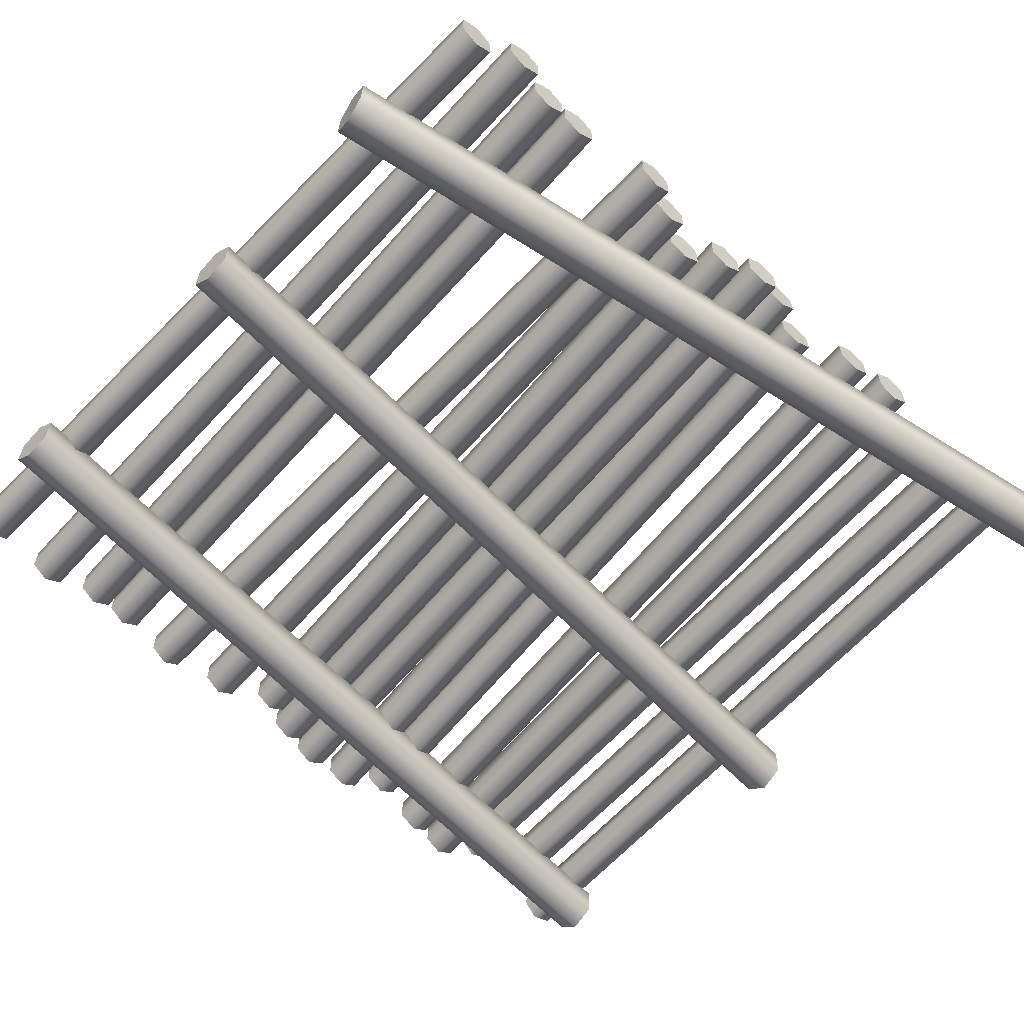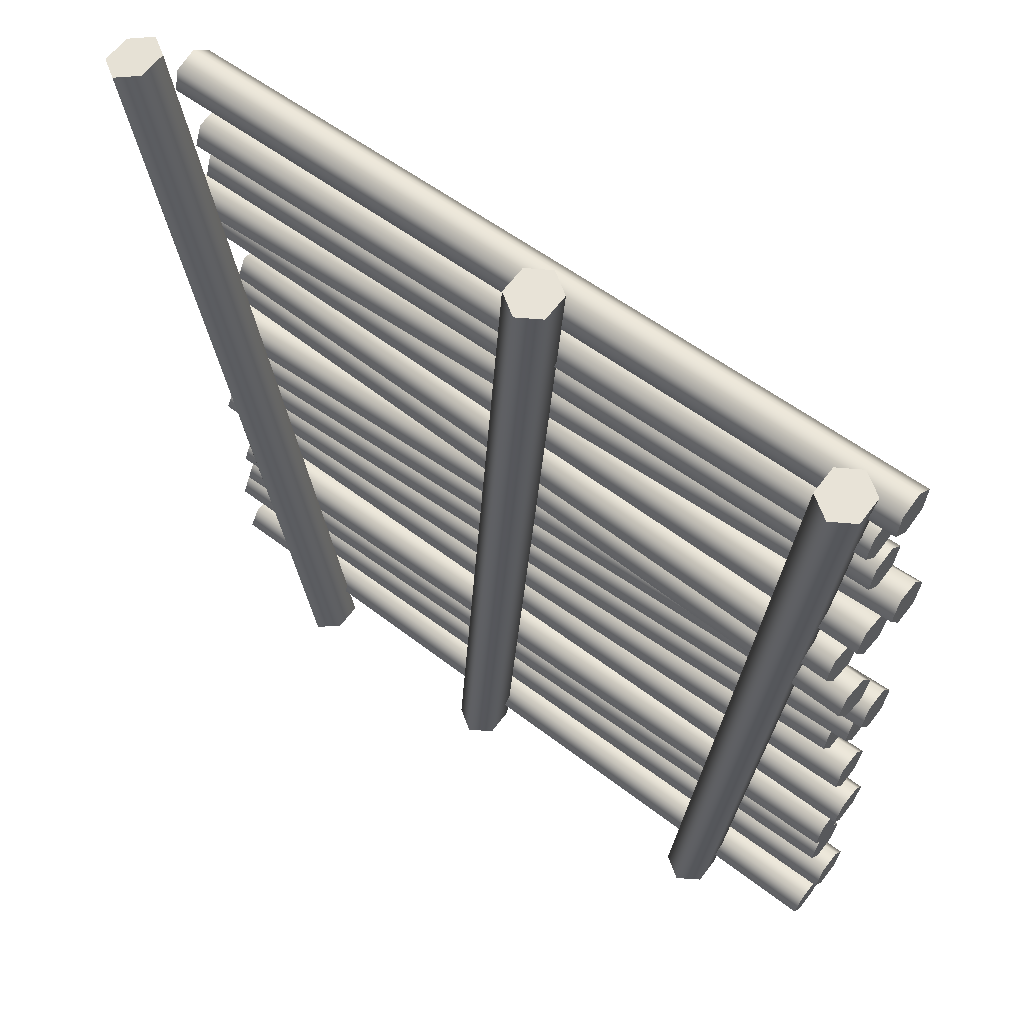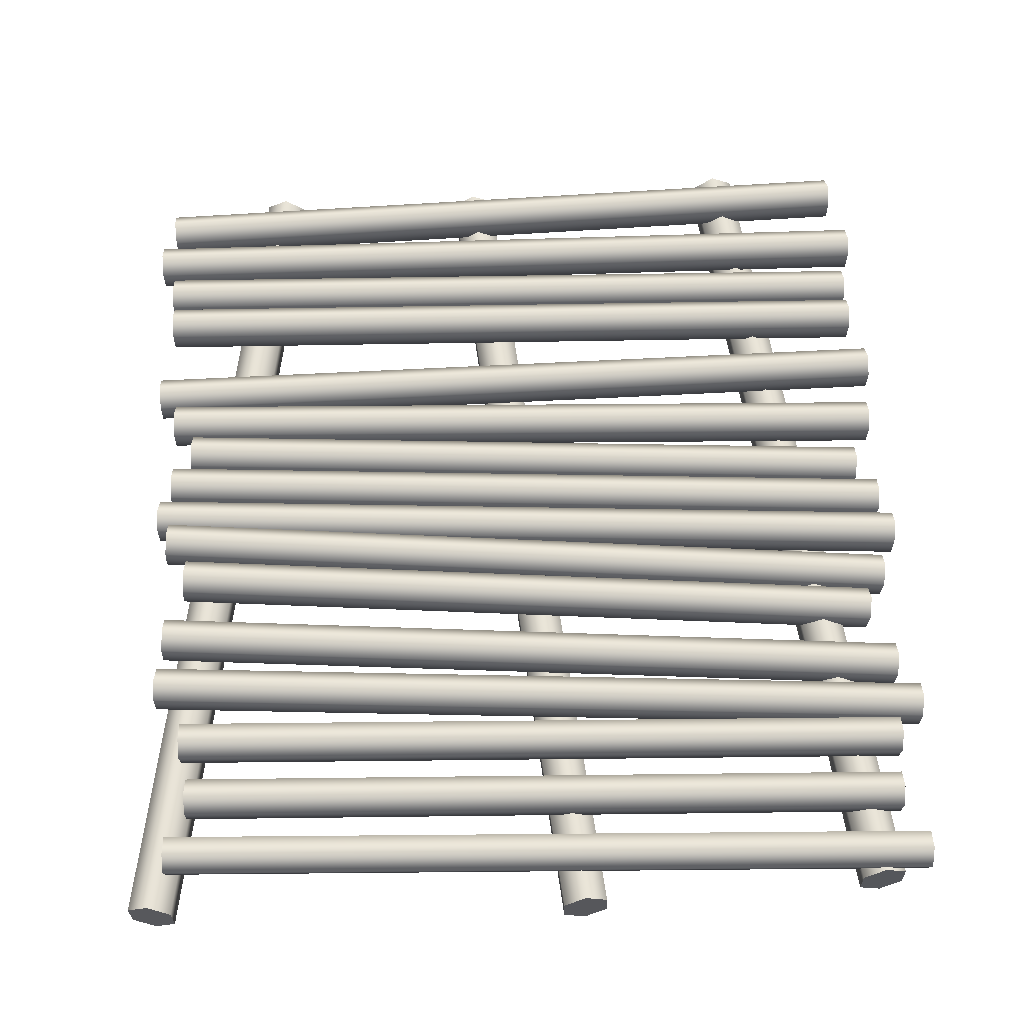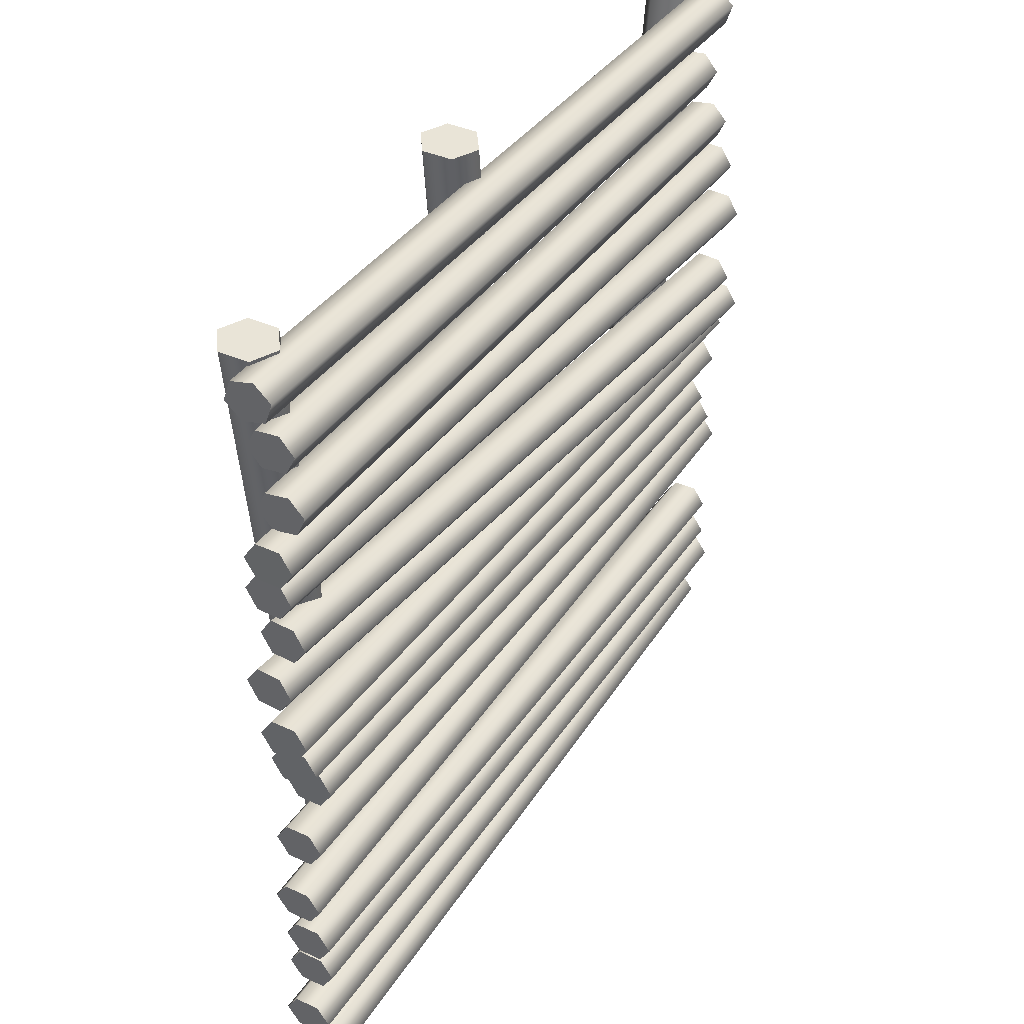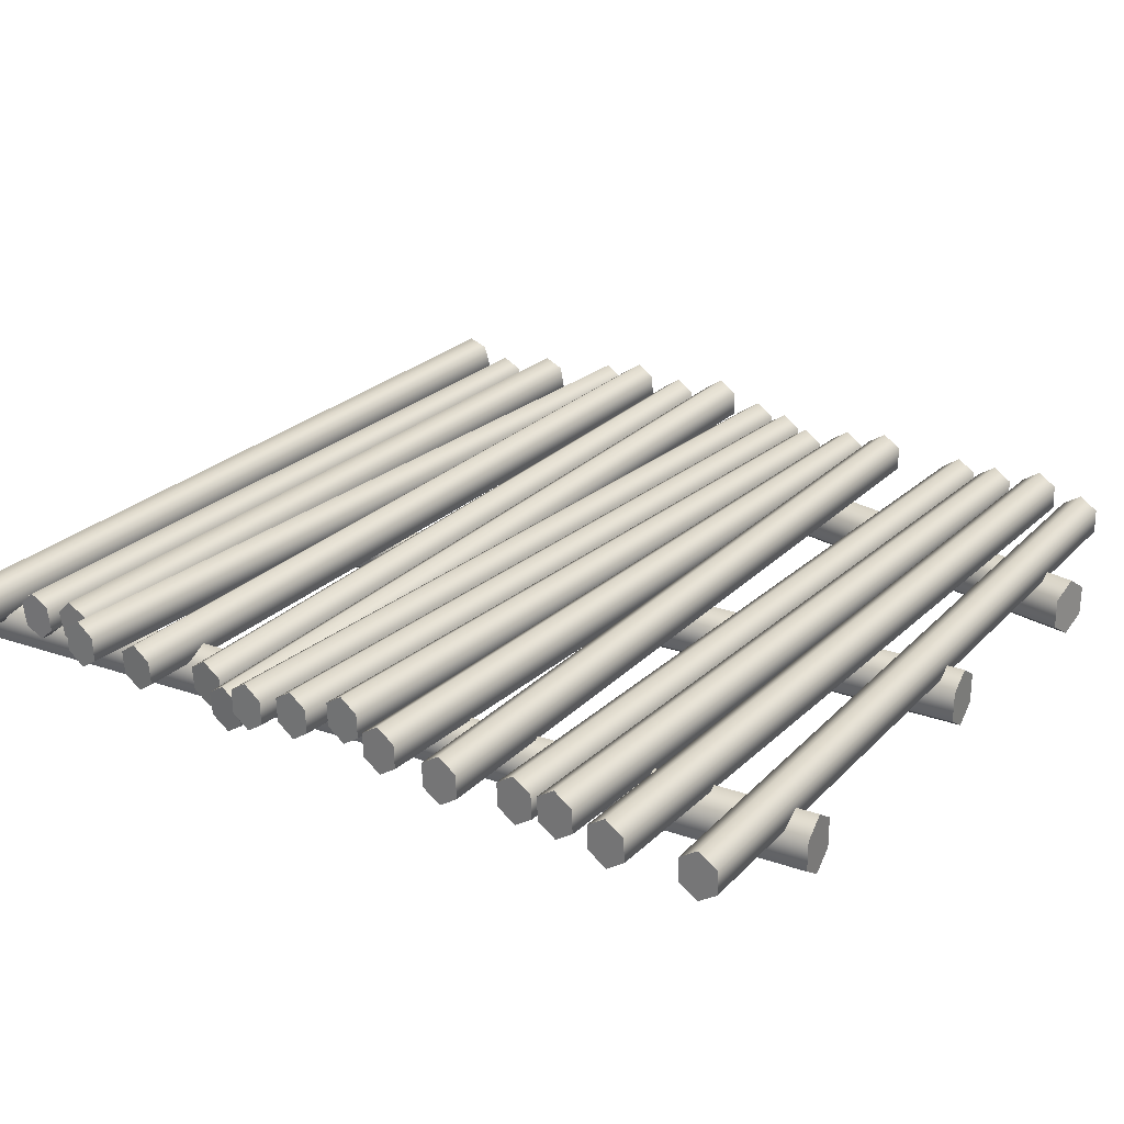
<metadata>
{"format":"obj","ext":"obj","renderer":"f3d","projection":"perspective","resolution":1024,"background":"white","views":[{"elev":-58.0,"azim":47.2,"up":"+Z"},{"elev":59.4,"azim":-142.7,"up":"+Y"},{"elev":60.6,"azim":176.6,"up":"+Z"},{"elev":41.3,"azim":-60.3,"up":"+Y"},{"elev":26.5,"azim":-55.3,"up":"+Z"}]}
</metadata>
<code>
o Cylinder.018_Cylinder.059
v -1.887 -3.105 -0.4222
v -2.514 3.375 -0.4885
v -1.725 -3.088 -0.3182
v -2.352 3.392 -0.3845
v -1.721 -3.086 -0.1043
v -2.348 3.394 -0.1707
v -1.88 -3.1 0.005558
v -2.506 3.38 -0.06079
v -2.041 -3.117 -0.09843
v -2.668 3.363 -0.1648
v -2.045 -3.119 -0.3123
v -2.672 3.361 -0.3786
f 4 2 12
f 1 3 11
f 6 4 12
f 8 6 12
f 10 8 12
f 3 5 11
f 5 7 11
f 7 9 11
f 1 2 3
f 3 4 5
f 5 6 7
f 7 8 9
f 11 12 1
f 9 10 11
f 2 4 3
f 4 6 5
f 6 8 7
f 8 10 9
f 12 2 1
f 10 12 11
o Cylinder.017_Cylinder.058
v 1.902 -3.074 -0.4222
v 2.984 3.346 -0.4885
v 2.062 -3.1 -0.3182
v 3.145 3.32 -0.3845
v 2.067 -3.098 -0.1043
v 3.149 3.321 -0.1707
v 1.91 -3.071 0.005558
v 2.993 3.349 -0.06079
v 1.749 -3.045 -0.09843
v 2.832 3.375 -0.1648
v 1.745 -3.046 -0.3123
v 2.828 3.373 -0.3786
f 18 22 20
f 13 15 23
f 18 16 22
f 16 14 22
f 14 24 22
f 15 17 23
f 17 19 23
f 19 21 23
f 13 14 15
f 15 16 17
f 17 18 19
f 19 20 21
f 23 24 13
f 21 22 23
f 14 16 15
f 16 18 17
f 18 20 19
f 20 22 21
f 24 14 13
f 22 24 23
o Cylinder.016_Cylinder.057
v 0.2516 -3.03 -0.4222
v -0.259 3.461 -0.4885
v 0.4138 -3.016 -0.3182
v -0.09683 3.474 -0.3845
v 0.4175 -3.013 -0.1043
v -0.09309 3.477 -0.1707
v 0.2591 -3.025 0.005558
v -0.2515 3.466 -0.06079
v 0.09697 -3.038 -0.09843
v -0.4136 3.452 -0.1648
v 0.09324 -3.041 -0.3123
v -0.4174 3.449 -0.3786
f 28 26 36
f 25 27 35
f 30 28 36
f 32 30 36
f 34 32 36
f 27 29 35
f 29 31 35
f 31 33 35
f 25 26 27
f 27 28 29
f 29 30 31
f 31 32 33
f 35 36 25
f 33 34 35
f 26 28 27
f 28 30 29
f 30 32 31
f 32 34 33
f 36 26 25
f 34 36 35
o Cylinder.015_Cylinder.056
v 2.85 -1.704 -0.07121
v -2.852 -1.516 -0.1397
v 2.854 -1.569 0.01218
v -2.848 -1.382 -0.05633
v 2.852 -1.564 0.1873
v -2.85 -1.376 0.1188
v 2.846 -1.692 0.279
v -2.855 -1.505 0.2105
v 2.843 -1.827 0.1956
v -2.859 -1.639 0.1271
v 2.845 -1.832 0.02051
v -2.857 -1.645 -0.048
f 40 38 48
f 45 41 43
f 42 40 48
f 44 42 48
f 46 44 48
f 39 41 45
f 37 39 45
f 47 37 45
f 37 38 39
f 39 40 41
f 41 42 43
f 43 44 45
f 47 48 37
f 45 46 47
f 38 40 39
f 40 42 41
f 42 44 43
f 44 46 45
f 48 38 37
f 46 48 47
o Cylinder.014_Cylinder.055
v 2.853 -2.004 -0.06718
v -2.849 -1.817 -0.1357
v 2.856 -1.87 0.0162
v -2.845 -1.682 -0.05231
v 2.854 -1.864 0.1913
v -2.847 -1.677 0.1228
v 2.849 -1.993 0.283
v -2.853 -1.806 0.2145
v 2.846 -2.127 0.1996
v -2.856 -1.94 0.1311
v 2.847 -2.133 0.02453
v -2.854 -1.946 -0.04398
f 52 50 60
f 57 53 55
f 54 52 60
f 56 54 60
f 58 56 60
f 59 53 57
f 49 51 53
f 59 49 53
f 49 50 51
f 51 52 53
f 53 54 55
f 55 56 57
f 59 60 49
f 57 58 59
f 50 52 51
f 52 54 53
f 54 56 55
f 56 58 57
f 60 50 49
f 58 60 59
o Cylinder.013_Cylinder.054
v 2.854 -2.717 -0.1255
v -2.85 -2.833 -0.1836
v 2.85 -2.583 -0.04031
v -2.853 -2.7 -0.09845
v 2.848 -2.58 0.1349
v -2.855 -2.697 0.07672
v 2.85 -2.71 0.2249
v -2.854 -2.827 0.1667
v 2.854 -2.843 0.1397
v -2.85 -2.96 0.08155
v 2.855 -2.847 -0.03549
v -2.848 -2.963 -0.09362
f 64 62 72
f 69 65 67
f 66 64 72
f 68 66 72
f 70 68 72
f 63 65 69
f 61 63 69
f 71 61 69
f 61 62 63
f 63 64 65
f 65 66 67
f 67 68 69
f 71 72 61
f 69 70 71
f 62 64 63
f 64 66 65
f 66 68 67
f 68 70 69
f 72 62 61
f 70 72 71
o Cylinder.012_Cylinder.053
v 2.947 -2.335 -0.06188
v -2.938 -2.247 -0.1326
v 2.948 -2.201 0.0215
v -2.937 -2.112 -0.04918
v 2.946 -2.195 0.1966
v -2.939 -2.107 0.1259
v 2.943 -2.324 0.2883
v -2.942 -2.236 0.2176
v 2.942 -2.458 0.2049
v -2.943 -2.37 0.1343
v 2.944 -2.464 0.02984
v -2.941 -2.376 -0.04084
f 76 74 84
f 73 75 83
f 78 76 84
f 80 78 84
f 82 80 84
f 75 77 83
f 77 79 83
f 79 81 83
f 73 74 75
f 75 76 77
f 77 78 79
f 79 80 81
f 83 84 73
f 81 82 83
f 74 76 75
f 76 78 77
f 78 80 79
f 80 82 81
f 84 74 73
f 82 84 83
o Cylinder.011_Cylinder.051
v 2.824 -0.726 -0.07237
v -2.875 -0.4745 -0.1305
v 2.829 -0.5928 0.0128
v -2.87 -0.3413 -0.04534
v 2.828 -0.5895 0.188
v -2.871 -0.338 0.1298
v 2.821 -0.7194 0.278
v -2.878 -0.4679 0.2198
v 2.816 -0.8526 0.1928
v -2.883 -0.6011 0.1347
v 2.818 -0.8559 0.01763
v -2.881 -0.6044 -0.04051
f 88 86 96
f 85 87 95
f 90 88 96
f 92 90 96
f 94 92 96
f 89 91 93
f 87 89 95
f 89 93 95
f 85 86 87
f 87 88 89
f 89 90 91
f 91 92 93
f 95 96 85
f 93 94 95
f 86 88 87
f 88 90 89
f 90 92 91
f 92 94 93
f 96 86 85
f 94 96 95
o Cylinder.010_Cylinder.050
v 2.945 -0.9948 -0.07145
v -2.941 -1.007 -0.1314
v 2.943 -0.8615 0.01372
v -2.942 -0.8733 -0.04626
v 2.942 -0.8583 0.1889
v -2.944 -0.8701 0.1289
v 2.941 -0.9884 0.2789
v -2.944 -1 0.2189
v 2.942 -1.122 0.1937
v -2.943 -1.133 0.1337
v 2.944 -1.125 0.01855
v -2.942 -1.137 -0.04143
f 100 98 108
f 97 99 107
f 102 100 108
f 104 102 108
f 106 104 108
f 99 101 107
f 101 103 107
f 103 105 107
f 97 98 99
f 99 100 101
f 101 102 103
f 103 104 105
f 107 108 97
f 105 106 107
f 98 100 99
f 100 102 101
f 102 104 103
f 104 106 105
f 108 98 97
f 106 108 107
o Cylinder.009_Cylinder.049
v 2.681 -0.4276 -0.07388
v -2.713 -0.04437 -0.129
v 2.69 -0.2946 0.01129
v -2.705 0.08864 -0.04382
v 2.688 -0.2913 0.1865
v -2.706 0.09197 0.1313
v 2.678 -0.4209 0.2765
v -2.716 -0.03771 0.2213
v 2.669 -0.5539 0.1913
v -2.725 -0.1707 0.1362
v 2.671 -0.5573 0.01612
v -2.723 -0.174 -0.039
f 114 118 116
f 109 111 119
f 114 112 118
f 112 110 118
f 110 120 118
f 111 113 119
f 113 115 119
f 115 117 119
f 109 110 111
f 111 112 113
f 113 114 115
f 115 116 117
f 119 120 109
f 117 118 119
f 110 112 111
f 112 114 113
f 114 116 115
f 116 118 117
f 120 110 109
f 118 120 119
o Cylinder.008_Cylinder.048
v 2.838 -0.1378 -0.07237
v -2.853 0.2664 -0.1305
v 2.846 -0.004816 0.0128
v -2.844 0.3994 -0.04534
v 2.845 -0.001487 0.188
v -2.846 0.4028 0.1298
v 2.835 -0.1312 0.278
v -2.856 0.2731 0.2198
v 2.826 -0.2642 0.1928
v -2.864 0.1401 0.1347
v 2.828 -0.2675 0.01763
v -2.863 0.1367 -0.04051
f 124 122 132
f 121 123 131
f 124 132 130
f 126 124 128
f 124 130 128
f 123 125 131
f 125 127 131
f 127 129 131
f 121 122 123
f 123 124 125
f 125 126 127
f 127 128 129
f 131 132 121
f 129 130 131
f 122 124 123
f 124 126 125
f 126 128 127
f 128 130 129
f 132 122 121
f 130 132 131
o Cylinder.007_Cylinder.047
v 2.851 2.954 -0.09402
v -2.847 3.189 -0.2287
v 2.856 3.105 -0.04659
v -2.842 3.34 -0.1812
v 2.855 3.154 0.1216
v -2.844 3.389 -0.01302
v 2.847 3.052 0.2424
v -2.851 3.287 0.1078
v 2.842 2.901 0.195
v -2.856 3.136 0.06035
v 2.844 2.852 0.02677
v -2.854 3.088 -0.1079
f 136 134 144
f 133 135 143
f 136 144 142
f 138 136 140
f 136 142 140
f 135 137 143
f 137 139 143
f 139 141 143
f 133 134 135
f 135 136 137
f 137 138 139
f 139 140 141
f 143 144 133
f 141 142 143
f 134 136 135
f 136 138 137
f 138 140 139
f 140 142 141
f 144 134 133
f 142 144 143
o Cylinder.006_Cylinder.046
v 2.703 2.525 -0.1311
v -2.7 2.746 -0.2157
v 2.708 2.668 -0.06343
v -2.695 2.889 -0.1481
v 2.706 2.693 0.1099
v -2.697 2.914 0.02526
v 2.7 2.576 0.2156
v -2.703 2.797 0.131
v 2.695 2.433 0.148
v -2.708 2.654 0.06331
v 2.697 2.408 -0.02537
v -2.706 2.629 -0.11
f 148 146 156
f 153 149 151
f 150 148 156
f 152 150 156
f 154 152 156
f 147 149 153
f 145 147 153
f 155 145 153
f 145 146 147
f 147 148 149
f 149 150 151
f 151 152 153
f 155 156 145
f 153 154 155
f 146 148 147
f 148 150 149
f 150 152 151
f 152 154 153
f 156 146 145
f 154 156 155
o Cylinder.005_Cylinder.045
v 2.936 1.648 -0.07145
v -2.933 2.093 -0.1314
v 2.945 1.781 0.01372
v -2.924 2.226 -0.04626
v 2.944 1.784 0.1889
v -2.925 2.229 0.1289
v 2.933 1.655 0.2789
v -2.936 2.1 0.2189
v 2.924 1.522 0.1937
v -2.945 1.967 0.1337
v 2.925 1.518 0.01855
v -2.943 1.963 -0.04143
f 160 158 168
f 165 161 163
f 162 160 168
f 164 162 168
f 166 164 168
f 159 161 165
f 157 159 165
f 167 157 165
f 157 158 159
f 159 160 161
f 161 162 163
f 163 164 165
f 167 168 157
f 165 166 167
f 158 160 159
f 160 162 161
f 162 164 163
f 164 166 165
f 168 158 157
f 166 168 167
o Cylinder.004_Cylinder.044
v 2.742 2.094 -0.04967
v -2.739 2.318 -0.1471
v 2.747 2.24 0.01177
v -2.734 2.463 -0.08562
v 2.746 2.273 0.1839
v -2.736 2.496 0.08647
v 2.739 2.16 0.2945
v -2.742 2.383 0.1971
v 2.734 2.014 0.2331
v -2.747 2.238 0.1357
v 2.736 1.981 0.06099
v -2.745 2.205 -0.03641
f 174 178 176
f 169 171 179
f 174 172 178
f 172 170 178
f 170 180 178
f 179 171 177
f 171 173 175
f 177 171 175
f 169 170 171
f 171 172 173
f 173 174 175
f 175 176 177
f 179 180 169
f 177 178 179
f 170 172 171
f 172 174 173
f 174 176 175
f 176 178 177
f 180 170 169
f 178 180 179
o Cylinder.003_Cylinder.043
v 2.859 0.4728 0.09004
v -2.819 0.8754 -0.2922
v 2.863 0.6055 0.176
v -2.815 1.008 -0.2062
v 2.852 0.6083 0.3508
v -2.827 1.011 -0.03143
v 2.836 0.4783 0.4396
v -2.842 0.8809 0.05742
v 2.833 0.3455 0.3537
v -2.845 0.7482 -0.02854
v 2.844 0.3428 0.1789
v -2.834 0.7454 -0.2033
f 184 182 192
f 181 183 191
f 186 184 192
f 188 186 192
f 190 188 192
f 183 185 191
f 185 187 191
f 187 189 191
f 181 182 183
f 183 184 185
f 185 186 187
f 187 188 189
f 191 192 181
f 189 190 191
f 182 184 183
f 184 186 185
f 186 188 187
f 188 190 189
f 192 182 181
f 190 192 191
o Cylinder.002_Cylinder.006
v 2.937 0.1647 -0.07145
v -2.934 0.5818 -0.1314
v 2.946 0.2977 0.01372
v -2.925 0.7148 -0.04626
v 2.944 0.3011 0.1889
v -2.927 0.7181 0.1289
v 2.934 0.1714 0.2789
v -2.937 0.5884 0.2189
v 2.925 0.03836 0.1937
v -2.945 0.4554 0.1337
v 2.927 0.03503 0.01855
v -2.944 0.4521 -0.04143
f 196 194 204
f 201 197 199
f 198 196 204
f 200 198 204
f 202 200 204
f 195 197 201
f 193 195 201
f 203 193 201
f 193 194 195
f 195 196 197
f 197 198 199
f 199 200 201
f 203 204 193
f 201 202 203
f 194 196 195
f 196 198 197
f 198 200 199
f 200 202 201
f 204 194 193
f 202 204 203
o Cylinder.001_Cylinder.005
v 2.721 0.7978 0.06717
v -2.663 1.18 -0.2694
v 2.725 0.9306 0.1531
v -2.659 1.313 -0.1835
v 2.714 0.9334 0.3279
v -2.67 1.315 -0.008665
v 2.699 0.8034 0.4169
v -2.685 1.185 0.08029
v 2.695 0.6707 0.331
v -2.689 1.053 -0.005615
v 2.706 0.6679 0.1561
v -2.678 1.05 -0.1805
f 210 214 212
f 205 207 215
f 210 208 214
f 208 206 214
f 206 216 214
f 207 209 215
f 209 211 215
f 211 213 215
f 205 206 207
f 207 208 209
f 209 210 211
f 211 212 213
f 215 216 205
f 213 214 215
f 206 208 207
f 208 210 209
f 210 212 211
f 212 214 213
f 216 206 205
f 214 216 215
o Cylinder.000
v 2.877 1.287 0.0399
v -2.807 1.691 -0.2424
v 2.882 1.42 0.1256
v -2.801 1.824 -0.1566
v 2.874 1.423 0.3006
v -2.81 1.827 0.01833
v 2.86 1.293 0.3898
v -2.824 1.697 0.1076
v 2.855 1.16 0.3041
v -2.829 1.564 0.02182
v 2.864 1.157 0.1291
v -2.82 1.561 -0.1532
f 220 218 228
f 217 219 227
f 224 222 226
f 222 220 226
f 220 228 226
f 219 221 227
f 221 223 227
f 223 225 227
f 217 218 219
f 219 220 221
f 221 222 223
f 223 224 225
f 227 228 217
f 225 226 227
f 218 220 219
f 220 222 221
f 222 224 223
f 224 226 225
f 228 218 217
f 226 228 227

</code>
